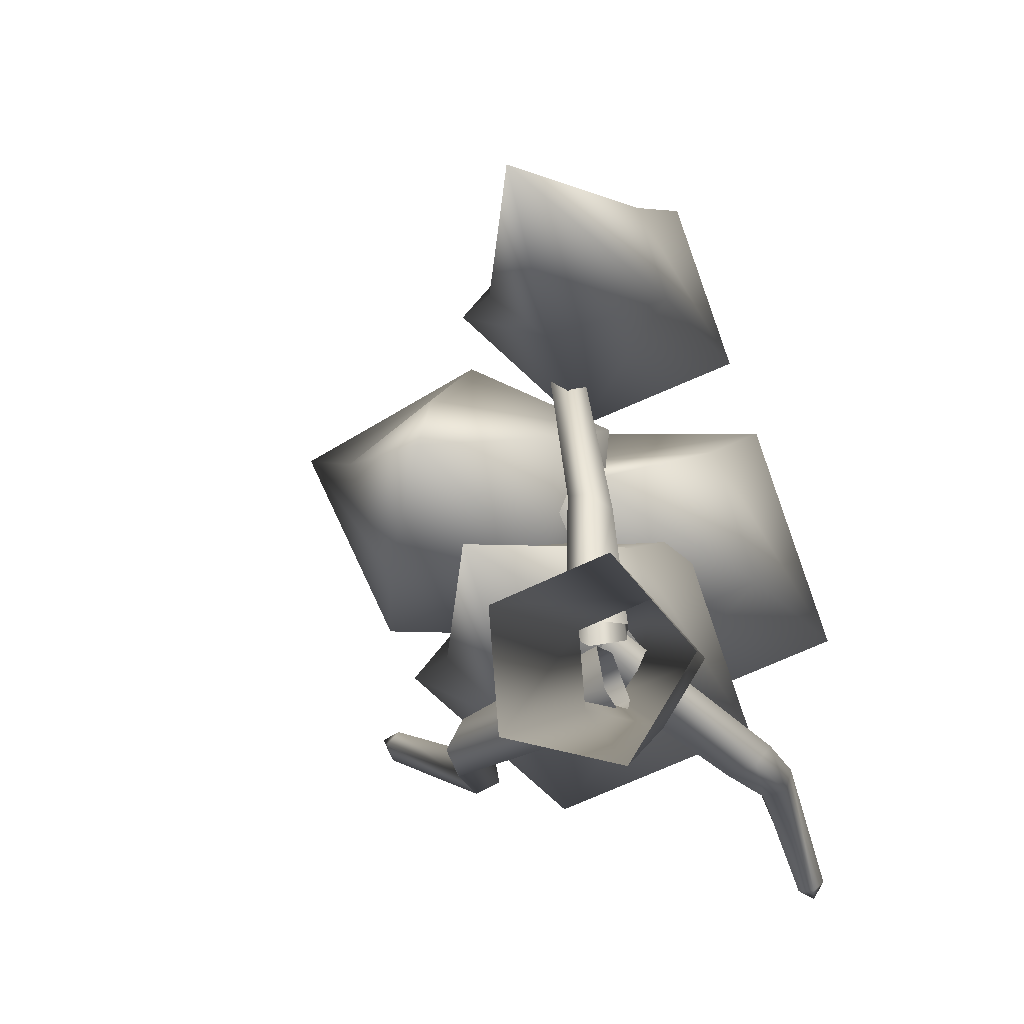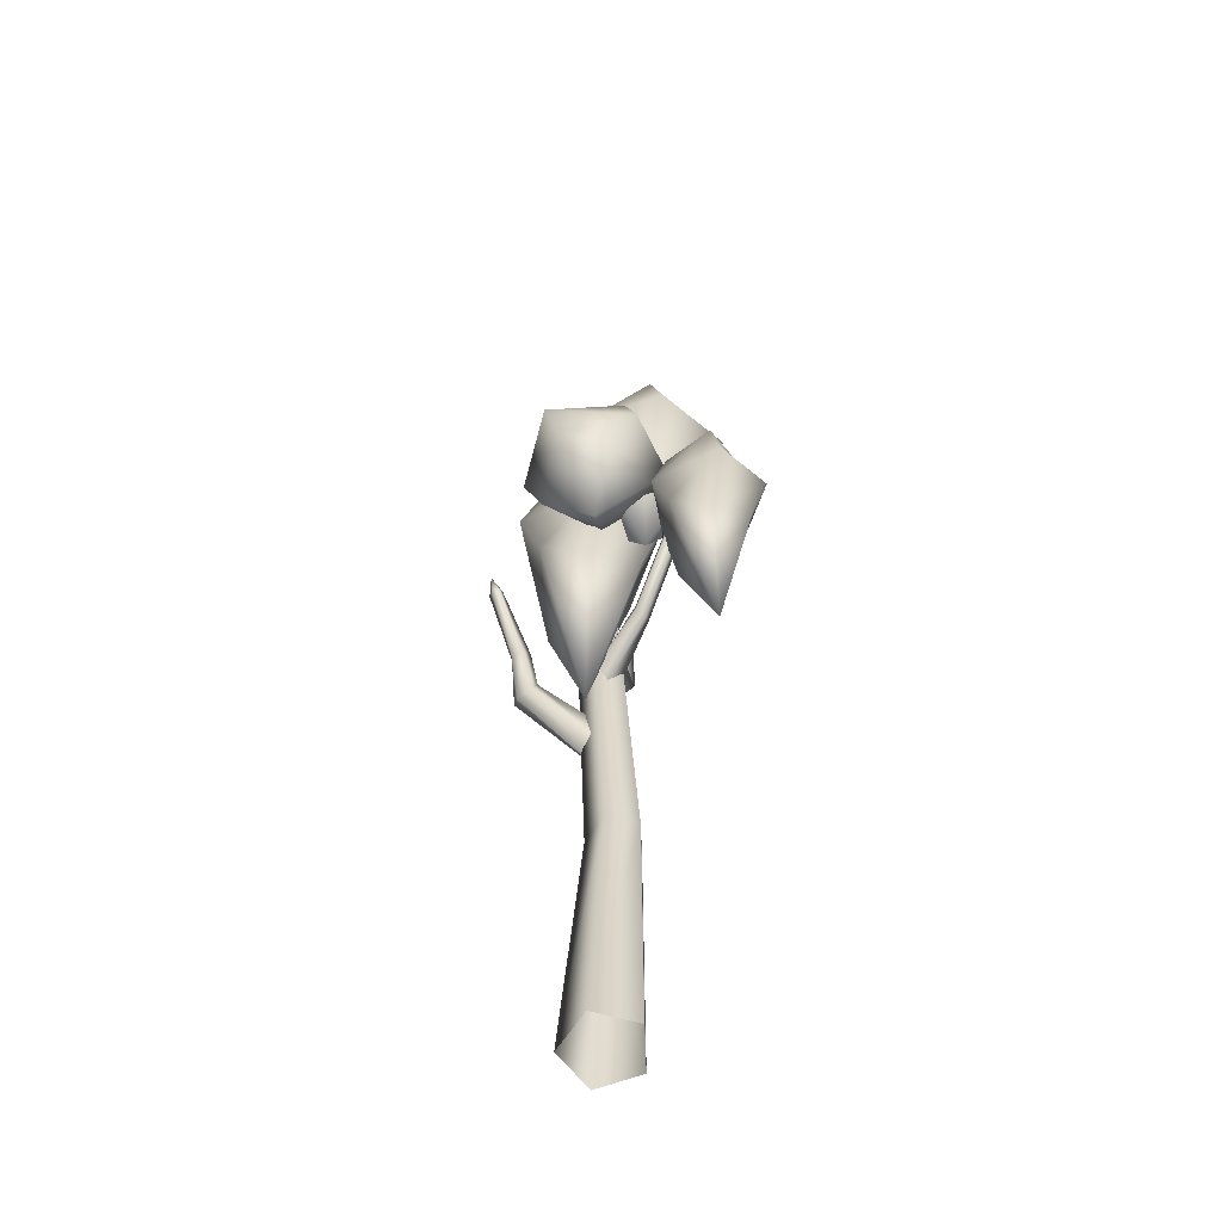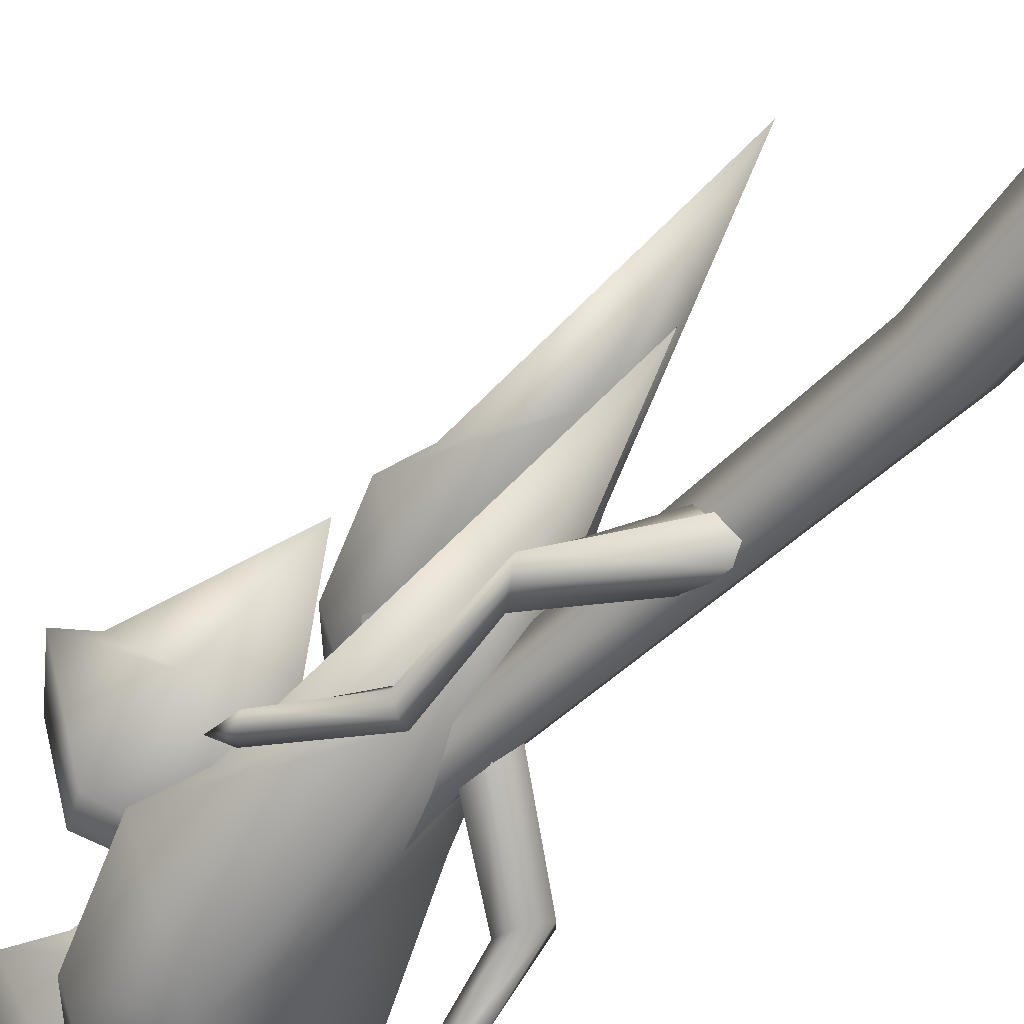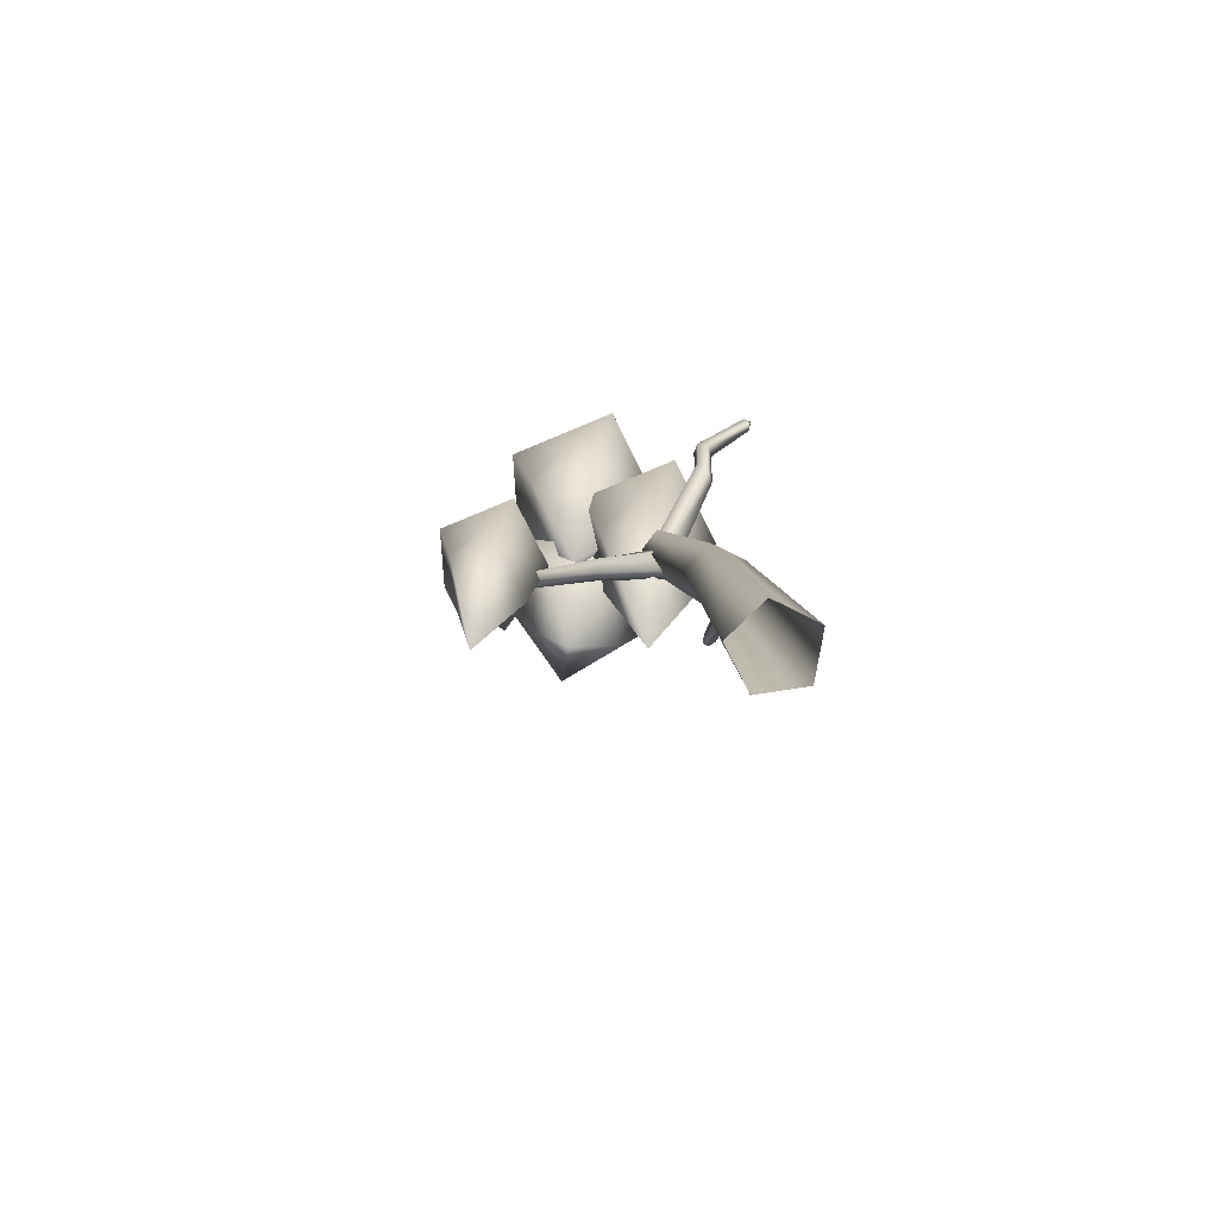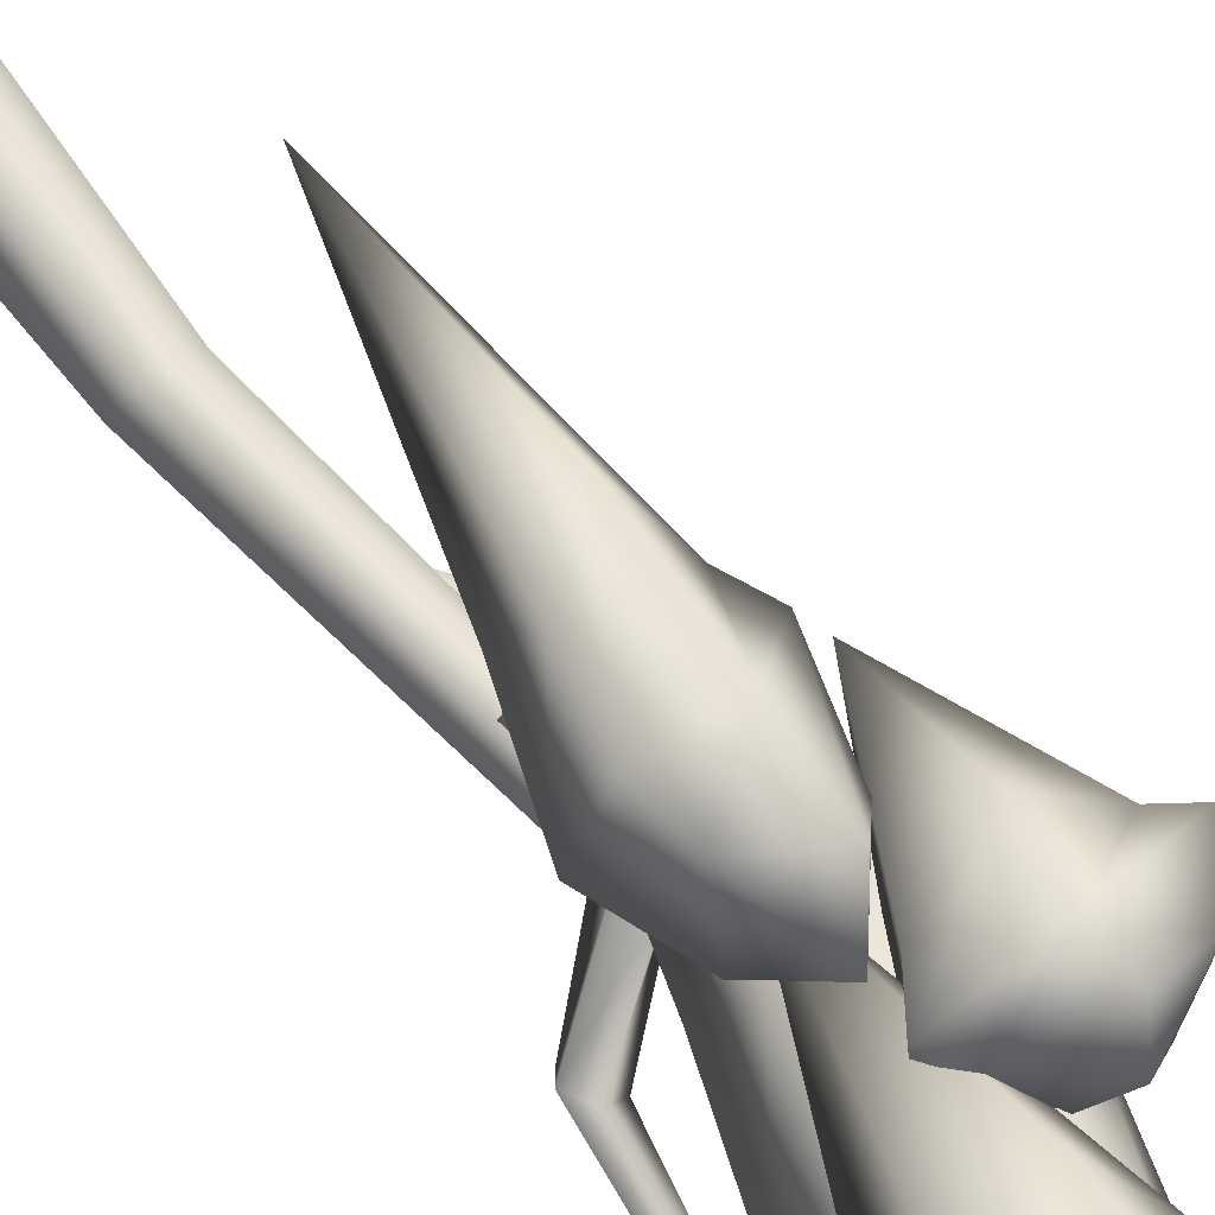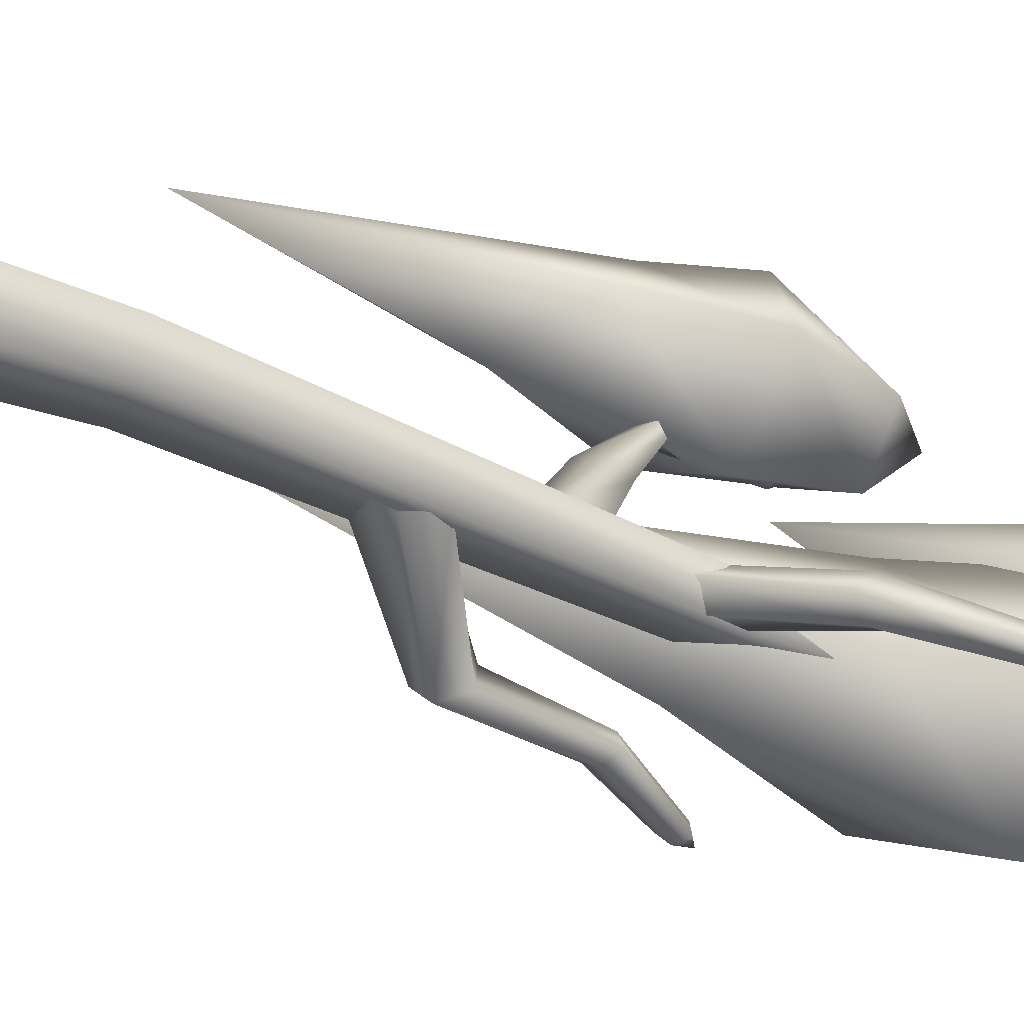
<metadata>
{"format":"obj","ext":"obj","renderer":"f3d","projection":"perspective","resolution":1024,"background":"white","views":[{"elev":-8.9,"azim":8.3,"up":"+Z"},{"elev":-66.0,"azim":-38.2,"up":"+Y"},{"elev":-59.8,"azim":-33.0,"up":"+Z"},{"elev":-74.2,"azim":94.6,"up":"+Y"},{"elev":68.7,"azim":147.2,"up":"+Z"},{"elev":-50.4,"azim":66.3,"up":"+Z"}]}
</metadata>
<code>
o Tree03
v -0.7904 5.691 1.458
v -0.2618 5.99 1.539
v -0.129 6.434 1.686
v -0.7941 6.434 1.701
v -0.08521 5.874 1.002
v 0.1516 6.434 0.8328
v -0.6335 5.535 0.7101
v -0.6547 6.434 0.5134
v -1.05 5.99 1.087
v -1.244 6.189 1.046
v -0.2618 6.694 1.539
v -0.8201 6.879 1.599
v -0.1465 6.879 0.9896
v -0.6335 6.879 0.7101
v -1.05 6.709 1.087
v -0.5823 4.478 1.185
v -0.5823 7.097 1.185
v -1.194 4.792 1.555
v -0.7399 4.968 1.432
v -0.581 5.23 1.503
v -1.11 5.23 1.752
v -0.7889 4.899 0.9381
v -0.6589 5.23 0.7176
v -1.334 4.699 0.8983
v -1.421 5.23 0.7477
v -1.534 4.968 1.349
v -1.704 5.086 1.385
v -0.7399 5.384 1.432
v -1.167 5.493 1.679
v -0.8427 5.493 0.9496
v -1.334 5.493 0.8983
v -1.534 5.392 1.349
v -1.123 4.075 1.262
v -1.123 5.622 1.262
v -0.9035 4.346 0.9119
v -0.4389 4.789 0.9833
v -0.3222 5.447 1.112
v -0.9067 5.447 1.126
v -0.2838 4.616 0.5116
v -0.07562 5.447 0.3626
v -0.7656 4.115 0.2547
v -0.7842 5.447 0.08183
v -1.131 4.789 0.5859
v -1.302 5.084 0.5502
v -0.4389 5.831 0.9833
v -0.9295 6.105 1.036
v -0.3376 6.105 0.5003
v -0.7656 6.105 0.2547
v -1.131 5.853 0.5859
v -0.7206 2.55 0.6721
v -0.7206 6.428 0.6721
v -0.6626 3.525 1.993
v -0.3118 3.858 2.047
v -0.2237 4.355 2.144
v -0.665 4.355 2.154
v -0.1947 3.728 1.691
v -0.03752 4.355 1.578
v -0.5585 3.35 1.497
v -0.5725 4.355 1.366
v -0.8347 3.858 1.747
v -0.9632 4.081 1.72
v -0.3118 4.645 2.047
v -0.6822 4.852 2.087
v -0.2353 4.852 1.682
v -0.5585 4.852 1.497
v -0.8347 4.662 1.747
v -0.5245 2.168 1.812
v -0.5245 5.096 1.812
v -0.5815 4.023 1.533
v -0.5247 4.05 1.487
v -0.5978 4.539 1.614
v -0.6607 4.512 1.666
v -0.5542 4.082 1.421
v -0.6299 4.561 1.539
v -0.6292 4.074 1.426
v -0.7126 4.549 1.544
v -0.646 4.037 1.495
v -0.7316 4.518 1.623
v -0.463 3.666 1.005
v -0.3905 3.773 0.9671
v -0.4221 3.885 0.946
v -0.5141 3.848 0.9704
v -0.5394 3.713 1.007
v -0.428 3.437 0.5394
v -0.3119 3.538 0.5361
v -0.3383 3.731 0.5058
v -0.4709 3.75 0.4904
v -0.5263 3.568 0.5112
v -0.6384 4.323 0.4271
v -0.6535 4.323 0.6193
v -0.6513 5.808 0.6588
v -0.6383 5.808 0.4944
v -0.4754 4.323 0.6931
v -0.499 5.808 0.7219
v -0.3502 4.323 0.5465
v -0.3919 5.808 0.5965
v -0.4509 4.323 0.3821
v -0.478 5.808 0.4559
v -0.2566 1.979 0.07255
v -0.2757 1.979 0.3149
v -0.05113 1.979 0.408
v 0.1068 1.979 0.2231
v -0.02024 1.979 0.01582
v -0.2267 0.009733 -0.213
v -0.2536 0.009733 0.1281
v 0.06257 0.009733 0.2591
v 0.2848 0.009733 -0.001079
v 0.1061 0.009733 -0.2929
v -0.5317 5.983 0.5855
v -0.6738 4.665 1.617
v -0.9514 3.909 0.06923
v -0.9144 3.927 0.1511
v -1.237 4.356 0.2694
v -1.276 4.33 0.2218
v -0.8336 3.986 0.1398
v -1.201 4.428 0.2491
v -0.8205 4.005 0.05096
v -1.216 4.447 0.1889
v -0.8933 3.957 0.007347
v -1.263 4.386 0.172
v -0.8873 3.262 0.0901
v -0.8447 3.342 0.2005
v -0.7873 3.465 0.1882
v -0.7945 3.461 0.07019
v -0.8563 3.336 0.009584
v -0.2943 2.759 0.2254
v -0.3297 2.834 0.3747
v -0.3086 3.075 0.3807
v -0.2601 3.15 0.2351
v -0.2513 2.954 0.1392
v -1.317 4.504 0.2567
v 0.0922 5.059 0.1051
v 0.006799 5.077 0.08678
v 0.1002 5.494 -0.2342
v 0.1596 5.469 -0.2368
v -0.031 5.135 0.1566
v 0.09508 5.565 -0.1938
v 0.03104 5.153 0.2181
v 0.1514 5.583 -0.1716
v 0.1072 5.106 0.1863
v 0.1913 5.524 -0.1981
v 0.03893 4.431 0.1432
v -0.07211 4.508 0.1129
v -0.09557 4.628 0.165
v 0.000966 4.624 0.2274
v 0.08409 4.502 0.214
v -0.4447 3.942 0.5219
v -0.5267 4.003 0.4252
v -0.541 4.203 0.4363
v -0.4679 4.265 0.5399
v -0.4083 4.103 0.5929
v 0.1497 5.595 -0.257
f 1 2 3 4
f 2 5 6 3
f 5 7 8 6
f 7 9 10 8
f 9 1 4 10
f 4 3 11 12
f 3 6 13 11
f 6 8 14 13
f 8 10 15 14
f 10 4 12 15
f 2 1 16
f 5 2 16
f 7 5 16
f 9 7 16
f 1 9 16
f 12 11 17
f 11 13 17
f 13 14 17
f 14 15 17
f 15 12 17
f 18 19 20 21
f 19 22 23 20
f 22 24 25 23
f 24 26 27 25
f 26 18 21 27
f 21 20 28 29
f 20 23 30 28
f 23 25 31 30
f 25 27 32 31
f 27 21 29 32
f 19 18 33
f 22 19 33
f 24 22 33
f 26 24 33
f 18 26 33
f 29 28 34
f 28 30 34
f 30 31 34
f 31 32 34
f 32 29 34
f 35 36 37 38
f 36 39 40 37
f 39 41 42 40
f 41 43 44 42
f 43 35 38 44
f 38 37 45 46
f 37 40 47 45
f 40 42 48 47
f 42 44 49 48
f 44 38 46 49
f 36 35 50
f 39 36 50
f 41 39 50
f 43 41 50
f 35 43 50
f 46 45 51
f 45 47 51
f 47 48 51
f 48 49 51
f 49 46 51
f 52 53 54 55
f 53 56 57 54
f 56 58 59 57
f 58 60 61 59
f 60 52 55 61
f 55 54 62 63
f 54 57 64 62
f 57 59 65 64
f 59 61 66 65
f 61 55 63 66
f 53 52 67
f 56 53 67
f 58 56 67
f 60 58 67
f 52 60 67
f 63 62 68
f 62 64 68
f 64 65 68
f 65 66 68
f 66 63 68
f 69 70 71 72
f 70 73 74 71
f 73 75 76 74
f 75 77 78 76
f 77 69 72 78
f 79 80 70 69
f 80 81 73 70
f 81 82 75 73
f 82 83 77 75
f 83 79 69 77
f 84 85 80 79
f 85 86 81 80
f 86 87 82 81
f 87 88 83 82
f 88 84 79 83
f 89 90 91 92
f 90 93 94 91
f 93 95 96 94
f 95 97 98 96
f 97 89 92 98
f 99 100 90 89
f 100 101 93 90
f 101 102 95 93
f 102 103 97 95
f 103 99 89 97
f 104 105 100 99
f 105 106 101 100
f 106 107 102 101
f 107 108 103 102
f 108 104 99 103
f 98 109 96
f 78 110 76
f 91 94 109
f 109 94 96
f 92 109 98
f 91 109 92
f 71 74 110
f 110 74 76
f 72 110 78
f 71 110 72
f 111 112 113 114
f 112 115 116 113
f 115 117 118 116
f 117 119 120 118
f 119 111 114 120
f 121 122 112 111
f 122 123 115 112
f 123 124 117 115
f 124 125 119 117
f 125 121 111 119
f 126 127 122 121
f 127 128 123 122
f 128 129 124 123
f 129 130 125 124
f 130 126 121 125
f 120 131 118
f 113 116 131
f 131 116 118
f 114 131 120
f 113 131 114
f 132 133 134 135
f 133 136 137 134
f 136 138 139 137
f 138 140 141 139
f 140 132 135 141
f 142 143 133 132
f 143 144 136 133
f 144 145 138 136
f 145 146 140 138
f 146 142 132 140
f 147 148 143 142
f 148 149 144 143
f 149 150 145 144
f 150 151 146 145
f 151 147 142 146
f 141 152 139
f 134 137 152
f 152 137 139
f 135 152 141
f 134 152 135

</code>
